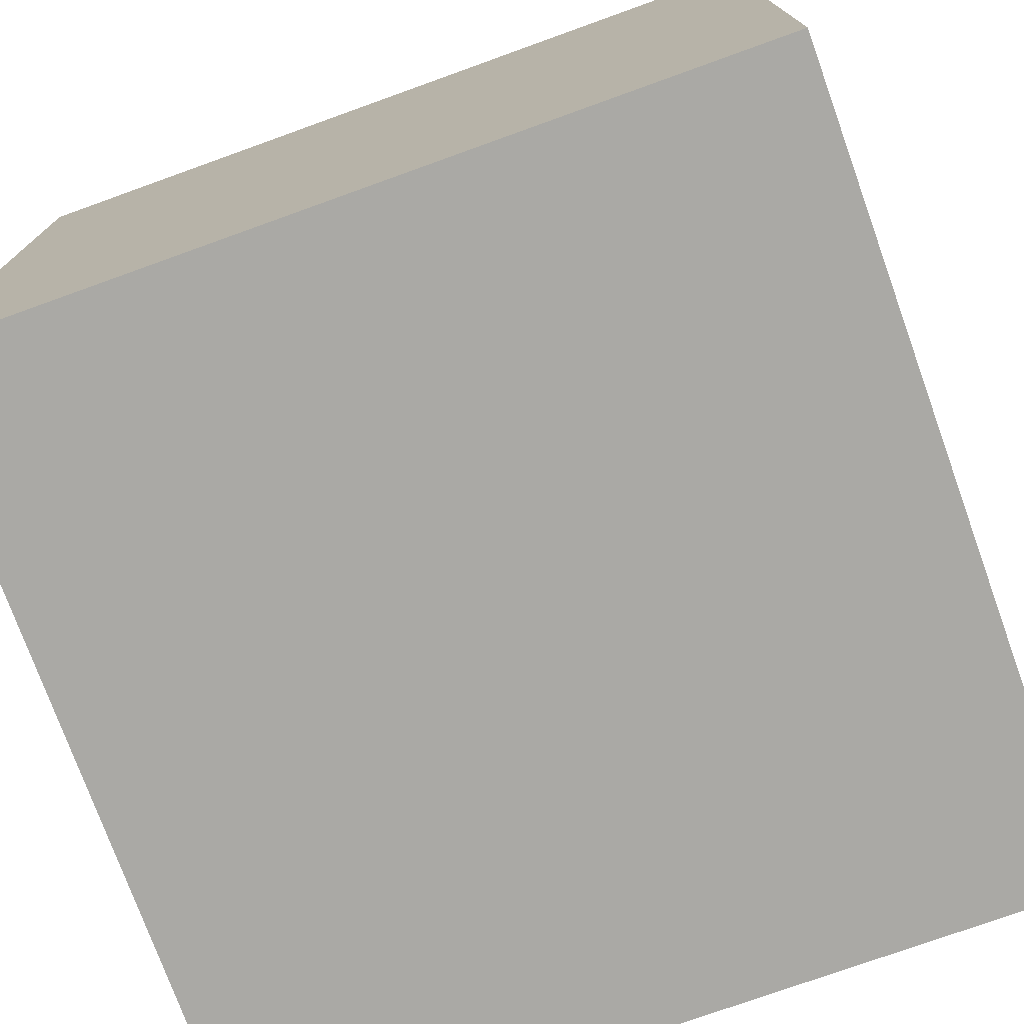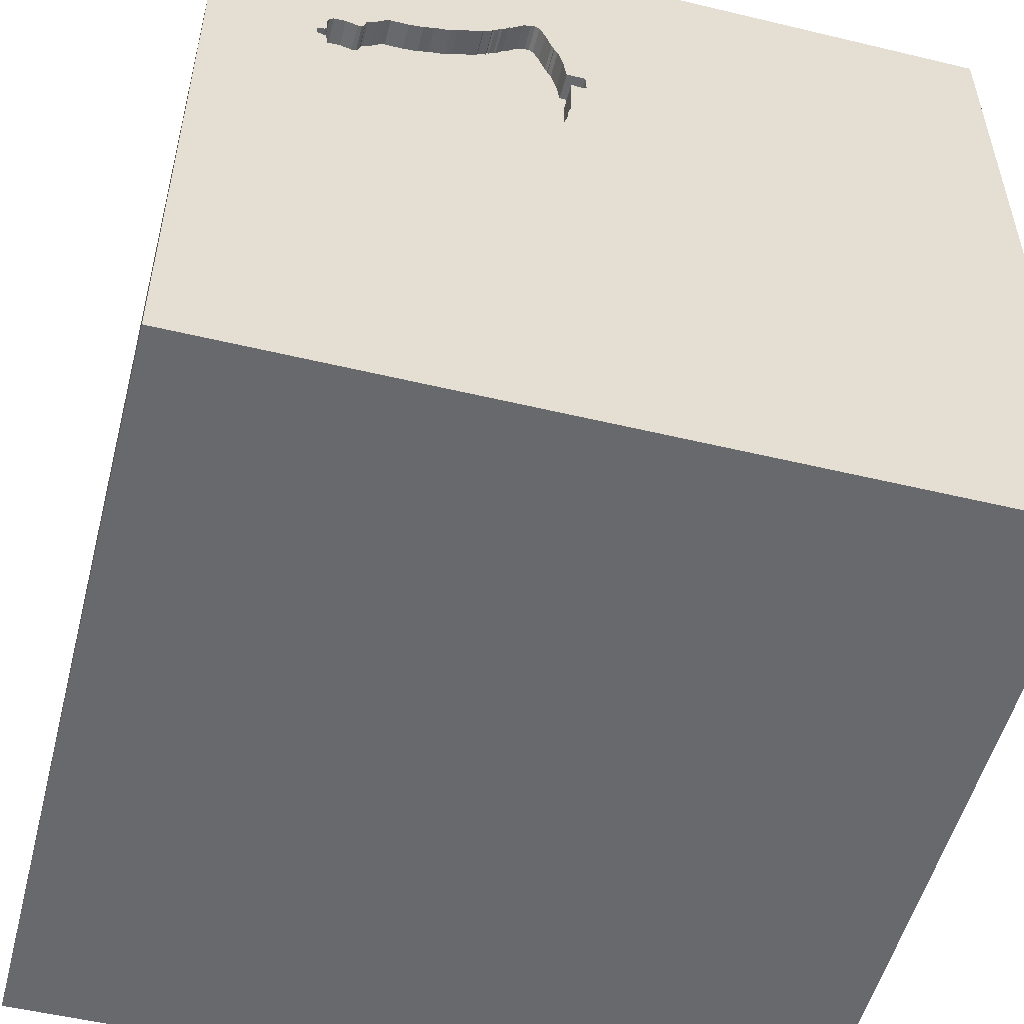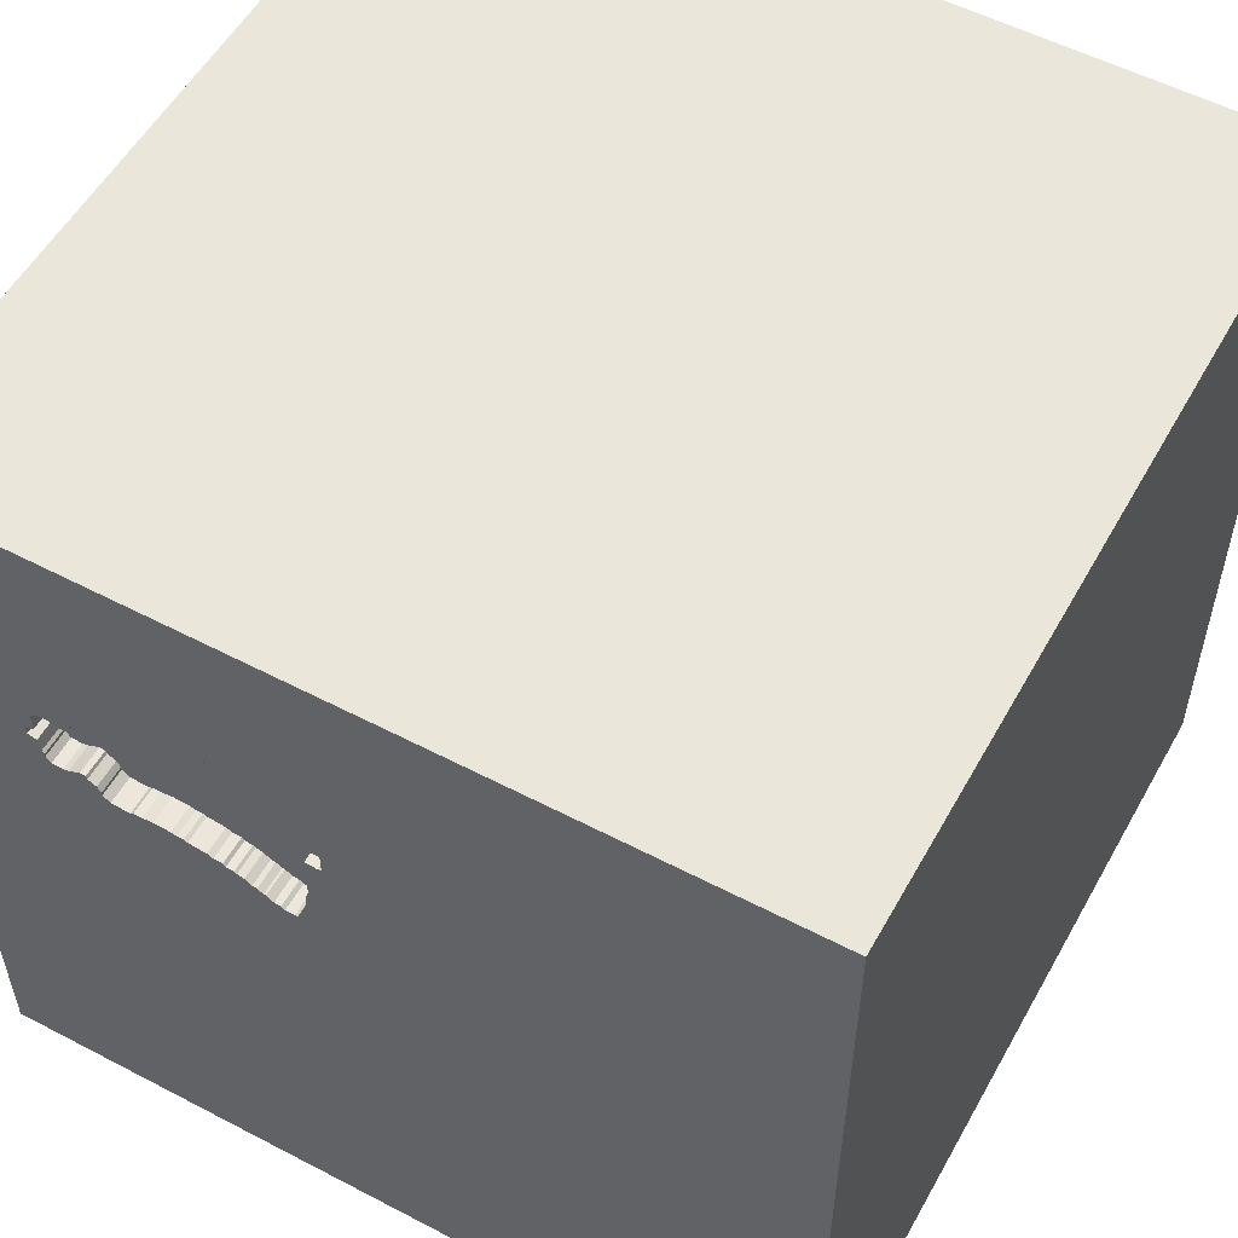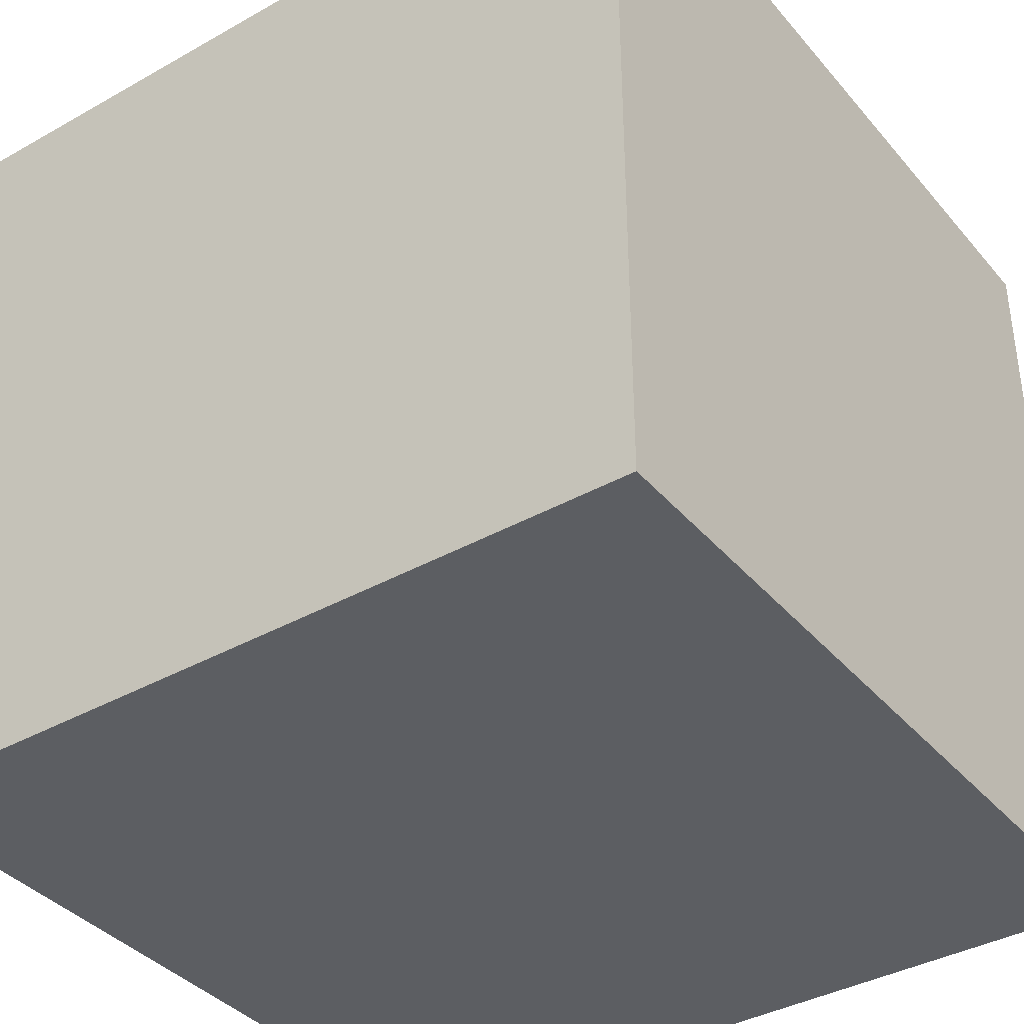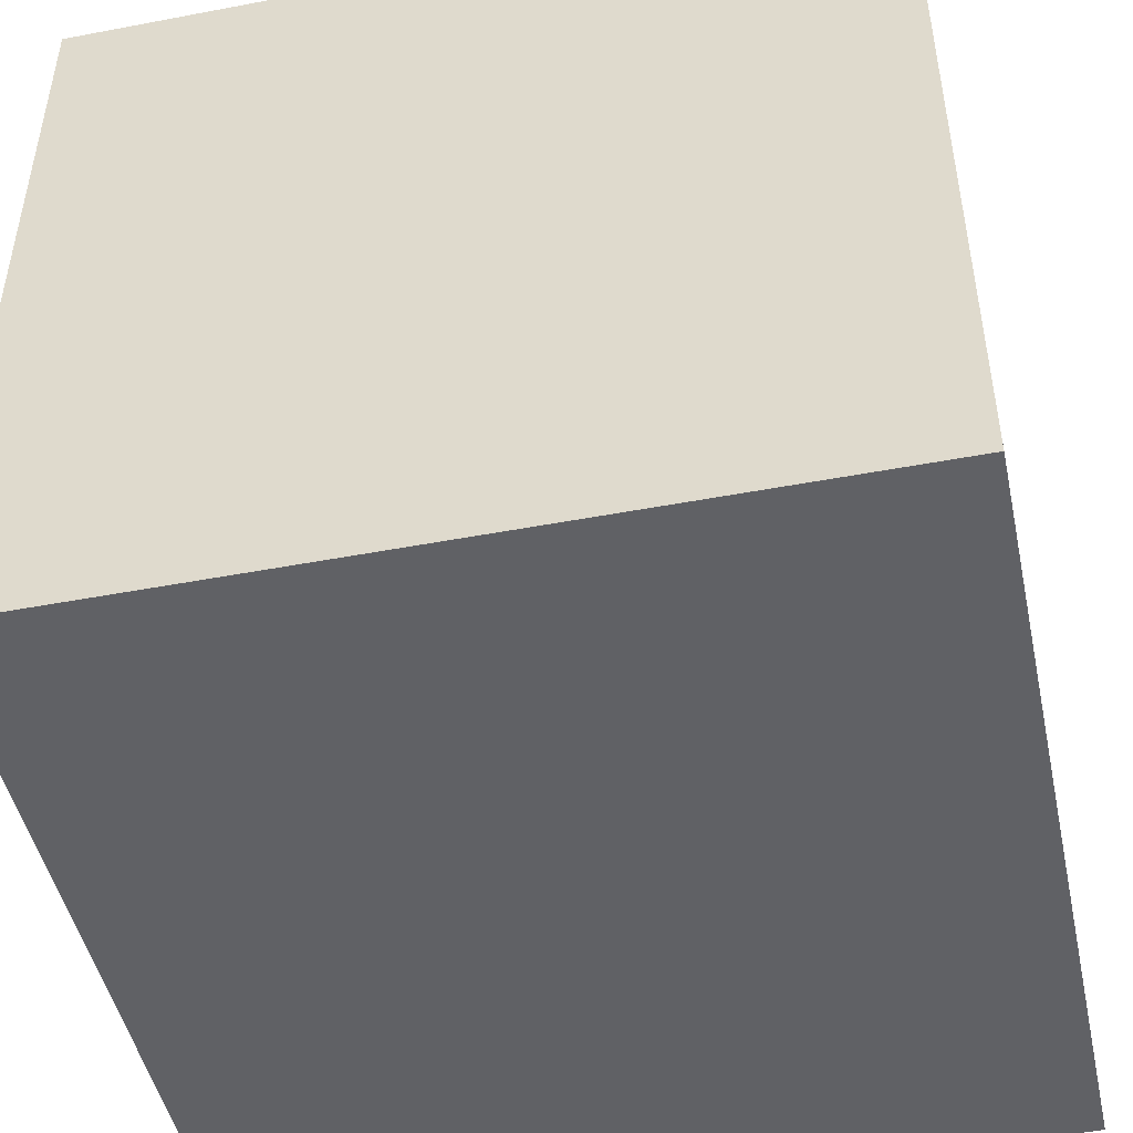
<metadata>
{"format":"obj","ext":"obj","renderer":"f3d","projection":"perspective","resolution":1024,"background":"white","views":[{"elev":-75.4,"azim":-70.2,"up":"+Z"},{"elev":-52.8,"azim":165.6,"up":"+Z"},{"elev":54.9,"azim":-151.1,"up":"+Z"},{"elev":-38.2,"azim":-144.5,"up":"+Y"},{"elev":-47.6,"azim":12.1,"up":"+Z"}]}
</metadata>
<code>
o bell_162
v 1.1 1.5 0.5643
v 0.8561 1.5 0.7607
v 0.8561 1.4 0.7607
v 0.1822 1.5 0.3392
v 0.9318 1.5 0.4627
v 0.9318 1.4 0.4627
v 0.4223 1.5 0.8988
v 0.4223 1.4 0.8988
v 1.064 1.5 0.5112
v 0.3505 1.5 0.2906
v 0.1069 1.5 0.6452
v -0.6771 -0 1.5
v 0.7176 1.5 0.772
v 0.7176 1.4 0.772
v 0.8903 1.5 0.7311
v 0.8903 1.4 0.7311
v 0.1768 1.5 0.3872
v 0.1768 1.4 0.3872
v 0.9212 1.5 0.7136
v 0.8653 1.5 0.4066
v 0.9744 1.5 0.4406
v 0.4302 1.5 0.8984
v 1.062 1.5 0.6665
v 1.062 1.4 0.6665
v 1.06 1.5 0.4838
v 0.2569 1.5 0.9274
v 0.4167 0.1562 1.5
v 0.1693 1.152 1.5
v 0.4557 -0.4427 1.5
v 0.2083 -1.5 0.5469
v 0.4687 -1.5 -0
v 0.1042 -1.5 1.198
v 0.5208 -1.5 -0.5729
v -1.5 -1.5 -1.5
v -0.1302 -1.5 1.5
v 0.625 0.5469 1.5
v 0.3115 1.5 0.2684
v -0.2393 1.5 -0.6657
v 0.3426 1.5 0.9706
v 0.4036 1.5 1.263
v 1.5 1.5 -1.5
v 0.3116 1.5 0.9841
v 0.3843 1.5 0.9326
v 0.9744 1.4 0.4406
v 0.396 1.5 0.928
v 0.396 1.4 0.928
v 1.017 1.5 0.4367
v 0.2333 1.5 0.8571
v 0.4302 1.4 0.8984
v 0.02604 -1.094 1.5
v -0.1562 0.4427 1.5
v -0.05208 -0 1.5
v 0 -0.4688 1.5
v -0.2083 -1.5 -0.8333
v 0.07812 -1.5 -0.1562
v 1.003 1.5 0.6815
v 1.003 1.4 0.6815
v 0.4035 1.5 0.3157
v 1.087 1.5 0.5837
v 0.4605 1.5 0.3405
v 0.4605 1.4 0.3405
v 0.5891 1.5 0.3695
v 0.5891 1.4 0.3695
v 0.1117 1.5 0.6609
v 0.9316 1.5 0.6852
v 0.9316 1.4 0.6852
v 0.7729 1.5 0.7651
v 0.2607 1.5 0.2437
v 0.7715 0.5566 -1.5
v 1.5 1.5 1.5
v 1.25 -0.1562 1.5
v 1.5 -1.5 1.5
v 1.152 -1.5 -0.1693
v 1.159 1.5 -0.1432
v 1.099 1.5 0.5453
v 0.5768 1.5 0.3622
v 0.5768 1.4 0.3622
v 0.3914 1.5 0.3123
v 0.2732 1.5 0.255
v 0.2732 1.4 0.255
v 0.7719 1.5 0.3678
v 0.7719 1.4 0.3678
v 0.1822 1.4 0.3392
v 0.2242 1.5 0.8338
v 0.6332 1.5 0.3751
v 0.1197 1.5 0.5849
v 0.1197 1.4 0.5849
v 0.109 1.5 0.6093
v 0.109 1.4 0.6093
v 0.1914 1.5 0.7401
v 0.8784 1.5 0.4298
v 0.8784 1.4 0.4298
v 0.2792 1.5 0.9739
v 0.2792 1.4 0.9739
v 0.7604 1.5 0.3764
v 0.7604 1.4 0.3764
v 0.2177 1.5 0.8241
v 0.4605 1.5 0.869
v 0.4605 1.4 0.869
v 0.4924 1.5 0.3428
v 0.4924 1.4 0.3428
v 1.101 1.5 0.581
v 1.101 1.4 0.581
v 0.8396 1.5 0.3722
v 1.066 1.5 0.5947
v 1.066 1.4 0.5947
v 0.424 1.5 0.3265
v 0.424 1.4 0.3265
v 0.1914 1.4 0.7401
v 0.4951 1.5 0.8473
v 0.4951 1.4 0.8473
v -0.625 0.4687 1.5
v -0.3516 1.016 1.5
v -0.638 -1.5 0.638
v -0.4557 -1.5 -0.2083
v -0.4427 -0.4688 1.5
v -1.5 -1.5 1.5
v -1.5 0.2604 -1.172
v -1.5 0.5208 0.2344
v -1.5 0.3385 1.055
v -1.5 0.1823 -0.4818
v -1.5 1.5 -1.5
v -1.5 -0.1042 1.5
v -1.5 -0 0.4687
v -1.5 0 0
v -1.5 -0.2344 1.094
v -1.5 1.5 1.5
v -1.5 1.198 0
v -1.5 -0.5599 0.1823
v -1.5 -0.4687 -0.4297
v -1.5 -1.5 0.1302
v -1.5 1.5 0.1562
v -1.5 -1.198 0.1823
v -1.5 -0.3125 -1.055
v 0.8653 1.4 0.4066
v 0.5128 1.5 0.3536
v 1.051 1.5 0.4604
v 1.051 1.4 0.4604
v 0.8396 1.4 0.3722
v 0.3116 1.4 0.9841
v 1.06 1.4 0.4838
v 1.5 -1.5 -1.5
v 0.3505 1.4 0.2906
v 0.1042 1.5 0.5937
v 0.1042 1.4 0.5937
v 1.065 1.5 0.6564
v 0.9287 1.5 0.7053
v 0.9287 1.4 0.7053
v 0.6786 1.5 0.786
v 1.054 1.5 0.6728
v 0.4915 1.5 0.8554
v 0.4915 1.4 0.8554
v 0.2681 1.5 0.9507
v 0.1666 1.5 0.4195
v 0.1666 1.4 0.4195
v 0.6634 1.5 0.3775
v 0.5128 1.4 0.3536
v 0.2248 1.5 0.8456
v 0.2248 1.4 0.8456
v 1.5 0.1904 -0.8854
v 1.5 -0.6917 0.5412
v 0.1637 1.5 0.5906
v -0.7357 -0.4313 -1.5
v -1.302 -0.3516 1.5
v -1.146 -1.5 0.1823
v 0.3426 1.4 0.9706
v 0.9072 1.5 0.4481
v 0.9072 1.4 0.4481
v 0.6156 1.5 0.7973
v 0.6156 1.4 0.7973
v 1.034 1.5 0.4375
v 1.034 1.4 0.4375
v 0.2112 1.5 0.8146
v 0.2112 1.4 0.8146
v 0.2171 1.5 0.246
v 0.2171 1.4 0.246
v 0.3407 1.5 0.2836
v 0.2957 1.5 0.985
v 0.2957 1.4 0.985
v 0.4519 1.5 0.329
v 0.4519 1.4 0.329
v 0.9585 1.5 0.6679
v 0.9585 1.4 0.6679
v 0.3635 1.5 0.9516
v -0.3646 -1.198 1.5
v 0.2287 1.5 0.2414
v 0.2972 1.5 0.2577
v 0.2972 1.4 0.2577
v 0.4156 1.5 0.319
v 0.4156 1.4 0.319
v 1.073 1.5 0.5864
v 0.5887 1.5 0.8146
v 0.2569 1.4 0.9274
v 0.322 1.5 0.2763
v 0.322 1.4 0.2763
v 0.2287 1.4 0.2414
v 0.2333 1.4 0.8571
v 0.3843 1.4 0.9326
v 0.8333 -0.1562 1.5
v 0.8594 -1.5 0.4167
v 0.7324 1.5 0.3739
v 0.3299 1.5 0.2758
v 0.1793 1.5 0.6613
v 0.1793 1.4 0.6613
v 0.2027 1.5 0.2746
v 0.1117 1.4 0.6609
v 0.6129 1.5 0.3682
v 0.6129 1.4 0.3682
v 0.7729 1.4 0.7651
v 0.3914 1.4 0.3123
v 0.3666 1.5 0.2938
v 0.3666 1.4 0.2938
v 0.994 1.5 0.4356
v 0.994 1.4 0.4356
v 1.067 1.5 0.5351
v 1.067 1.4 0.5351
v 0.9212 1.4 0.7136
v 0.8405 1.5 0.7655
v 0.8405 1.4 0.7655
v 1.069 1.5 0.6462
v 1.069 1.4 0.6462
v 0.5887 1.4 0.8146
v 0.3299 1.4 0.2758
v 0.6332 1.4 0.3751
v 0.693 1.5 0.3799
v 0.693 1.4 0.3799
v 1.047 1.5 0.6792
v 1.047 1.4 0.6792
v 0.2607 1.4 0.2437
v 0.1093 1.5 0.653
v 0.9427 1.5 0.6688
v 0.9427 1.4 0.6688
v 1.099 1.4 0.5453
v 0.6786 1.4 0.786
v 0.1637 1.4 0.5906
v 1.052 1.5 0.4723
v 1.052 1.4 0.4723
v 0.2027 1.4 0.2746
v 0.4492 1.5 0.8815
v 0.4492 1.4 0.8815
v 0.9118 1.5 0.4598
v 0.9118 1.4 0.4598
v 0.1042 1.5 0.5208
v 0.1042 1.5 0.8333
v 0.8647 1.5 0.3947
v 0.8647 1.4 0.3947
v 0.1069 1.4 0.6452
v 0.4571 1.5 0.8811
v 0.4571 1.4 0.8811
v 0.2242 1.4 0.8338
v 0.7324 1.4 0.3739
v 1.073 1.4 0.5864
f 164 123 117
f 123 126 117
f 117 133 131
f 35 185 117
f 131 165 117
f 35 50 185
f 117 32 35
f 133 34 131
f 165 114 117
f 185 116 117
f 123 120 126
f 126 129 117
f 117 129 133
f 35 72 50
f 117 12 164
f 131 34 165
f 50 116 185
f 116 12 117
f 114 32 117
f 32 72 35
f 50 53 116
f 164 127 123
f 127 120 123
f 120 124 126
f 124 129 126
f 165 115 114
f 114 30 32
f 12 127 164
f 34 115 165
f 129 34 133
f 120 119 124
f 129 130 34
f 50 29 53
f 116 52 12
f 12 112 127
f 124 125 129
f 114 55 30
f 72 29 50
f 53 52 116
f 115 55 114
f 30 72 32
f 127 119 120
f 125 130 129
f 52 112 12
f 52 51 112
f 119 125 124
f 30 200 72
f 29 52 53
f 125 121 130
f 29 27 52
f 112 113 127
f 34 54 115
f 55 31 30
f 130 134 34
f 51 113 112
f 121 134 130
f 72 199 29
f 199 27 29
f 27 51 52
f 54 55 115
f 31 200 30
f 119 121 125
f 127 128 119
f 72 71 199
f 27 36 51
f 55 33 31
f 119 122 121
f 121 118 134
f 134 122 34
f 54 33 55
f 199 36 27
f 51 28 113
f 128 122 119
f 163 34 122
f 34 142 54
f 31 73 200
f 200 73 72
f 161 70 72
f 70 71 72
f 36 28 51
f 38 132 127
f 33 73 31
f 132 128 127
f 122 118 121
f 118 122 134
f 54 142 33
f 71 36 199
f 28 127 113
f 71 70 36
f 142 73 33
f 36 70 28
f 244 127 40
f 132 122 128
f 243 127 244
f 153 26 244
f 244 40 93
f 244 93 153
f 244 97 173
f 244 173 90
f 244 203 64
f 86 162 243
f 244 64 230
f 244 230 11
f 144 86 243
f 144 243 244
f 144 244 11
f 11 88 144
f 127 243 154
f 154 17 4
f 127 154 4
f 142 34 163
f 160 70 161
f 40 39 42
f 40 42 178
f 40 178 93
f 158 84 97
f 26 48 158
f 158 97 244
f 244 26 158
f 244 90 203
f 154 243 162
f 127 4 205
f 187 37 38
f 127 205 175
f 79 187 38
f 38 127 175
f 38 175 186
f 68 79 38
f 38 186 68
f 69 142 163
f 28 70 127
f 39 40 43
f 43 184 39
f 38 37 194
f 38 194 202
f 202 177 38
f 38 122 132
f 73 142 72
f 40 127 70
f 40 110 151
f 22 7 45
f 45 43 40
f 248 239 22
f 151 98 248
f 22 45 40
f 40 151 248
f 40 248 22
f 177 10 211
f 38 177 211
f 211 78 38
f 161 72 142
f 149 169 192
f 192 110 40
f 40 149 192
f 38 78 58
f 180 60 100
f 189 107 180
f 38 58 189
f 180 100 38
f 38 189 180
f 40 13 149
f 38 100 136
f 160 161 142
f 40 56 15
f 67 13 40
f 40 15 2
f 40 2 218
f 218 67 40
f 74 38 201
f 156 201 38
f 38 136 76
f 207 85 156
f 38 76 62
f 207 156 38
f 38 62 207
f 69 163 122
f 19 15 56
f 56 65 147
f 56 147 19
f 156 225 201
f 70 56 40
f 231 65 56
f 182 231 56
f 104 245 74
f 201 95 81
f 81 104 74
f 74 201 81
f 70 75 1
f 70 1 102
f 102 59 105
f 220 146 23
f 102 105 220
f 102 220 23
f 70 102 23
f 227 56 70
f 70 23 150
f 150 227 70
f 5 74 245
f 167 241 5
f 20 91 167
f 245 20 167
f 245 167 5
f 75 9 215
f 59 191 105
f 74 5 21
f 213 47 74
f 74 21 213
f 74 75 70
f 74 47 171
f 9 75 74
f 25 9 74
f 74 171 137
f 137 236 25
f 74 137 25
f 41 38 74
f 41 122 38
f 41 69 122
f 41 70 160
f 41 74 70
f 41 142 69
f 41 160 142
f 82 96 139
f 81 95 96
f 96 82 81
f 104 81 82
f 82 139 104
f 139 96 135
f 95 201 96
f 135 246 139
f 135 96 92
f 251 96 201
f 139 246 104
f 20 245 246
f 246 135 20
f 135 92 20
f 209 92 96
f 226 96 251
f 201 225 251
f 245 104 246
f 91 20 92
f 209 242 92
f 209 96 226
f 226 251 225
f 92 168 91
f 66 242 209
f 168 92 242
f 226 14 209
f 226 225 156
f 167 91 168
f 242 66 232
f 16 66 209
f 168 242 167
f 226 224 14
f 209 14 67
f 156 85 224
f 224 226 156
f 232 6 242
f 232 66 65
f 65 231 232
f 217 66 16
f 16 209 219
f 241 167 242
f 14 224 234
f 13 67 14
f 232 183 6
f 5 241 242
f 242 6 5
f 231 182 232
f 217 148 66
f 217 16 19
f 16 219 3
f 67 218 219
f 219 209 67
f 149 13 14
f 14 234 149
f 234 224 170
f 85 207 208
f 208 224 85
f 183 232 182
f 183 216 6
f 66 148 65
f 19 147 148
f 148 217 19
f 15 19 16
f 16 3 15
f 3 219 2
f 218 2 219
f 234 170 149
f 170 224 63
f 63 224 208
f 207 62 208
f 182 56 183
f 183 106 216
f 6 216 237
f 6 44 21
f 21 5 6
f 147 65 148
f 2 15 3
f 169 149 170
f 157 170 63
f 63 208 62
f 57 183 56
f 183 57 106
f 106 252 216
f 237 44 6
f 237 216 141
f 192 169 170
f 170 222 192
f 222 170 157
f 77 157 63
f 62 76 63
f 106 57 221
f 252 106 191
f 233 216 252
f 214 44 237
f 25 236 237
f 237 141 25
f 9 25 141
f 141 216 9
f 44 214 21
f 222 157 111
f 157 77 136
f 77 63 76
f 56 227 228
f 228 57 56
f 106 221 220
f 220 105 106
f 57 228 221
f 105 191 106
f 252 191 59
f 75 215 216
f 216 233 75
f 233 252 103
f 172 214 237
f 236 137 237
f 216 215 9
f 213 21 214
f 110 192 222
f 222 111 110
f 157 204 111
f 76 136 77
f 227 150 228
f 221 228 24
f 59 102 103
f 103 252 59
f 1 75 233
f 233 103 1
f 47 213 214
f 214 172 47
f 172 237 138
f 138 237 137
f 204 157 61
f 109 111 204
f 136 100 101
f 101 157 136
f 150 23 24
f 24 228 150
f 146 220 221
f 221 24 146
f 103 102 1
f 172 171 47
f 172 138 171
f 137 171 138
f 151 110 111
f 111 152 151
f 235 204 61
f 61 157 101
f 99 111 109
f 109 204 90
f 23 146 24
f 111 99 152
f 235 247 204
f 108 235 61
f 100 60 61
f 61 101 100
f 109 250 99
f 203 90 204
f 152 99 151
f 89 247 235
f 204 247 206
f 108 155 235
f 108 61 181
f 60 180 61
f 250 109 174
f 8 99 250
f 204 206 64
f 64 203 204
f 90 173 174
f 174 109 90
f 98 151 99
f 247 89 11
f 87 89 235
f 230 64 206
f 206 247 230
f 155 108 210
f 235 155 162
f 108 181 107
f 181 61 180
f 97 84 250
f 250 174 97
f 99 8 240
f 8 250 197
f 174 173 97
f 99 249 98
f 88 11 89
f 11 230 247
f 145 89 87
f 87 235 86
f 210 18 155
f 210 108 190
f 154 162 155
f 162 86 235
f 180 107 181
f 107 189 108
f 99 240 249
f 49 240 8
f 198 8 197
f 250 159 197
f 248 98 249
f 89 145 88
f 86 144 145
f 145 87 86
f 143 18 210
f 17 154 155
f 155 18 17
f 210 190 58
f 58 78 210
f 190 108 189
f 84 158 159
f 159 250 84
f 249 240 248
f 22 239 240
f 240 49 22
f 49 8 22
f 8 198 46
f 193 198 197
f 197 159 48
f 144 88 145
f 143 195 18
f 143 210 212
f 189 58 190
f 158 48 159
f 239 248 240
f 7 22 8
f 45 7 8
f 8 46 45
f 43 45 46
f 46 198 43
f 193 166 198
f 48 26 193
f 193 197 48
f 195 143 223
f 18 195 83
f 143 212 10
f 78 211 212
f 212 210 78
f 4 17 18
f 18 83 4
f 193 94 166
f 198 166 184
f 184 43 198
f 26 153 193
f 202 194 195
f 195 223 202
f 177 202 223
f 223 143 177
f 83 195 80
f 211 10 212
f 143 10 177
f 94 193 153
f 153 93 94
f 140 166 94
f 39 184 166
f 195 194 37
f 238 83 80
f 188 80 195
f 83 238 4
f 166 140 39
f 94 179 140
f 37 187 188
f 188 195 37
f 80 196 238
f 187 79 80
f 80 188 187
f 205 4 238
f 93 178 179
f 179 94 93
f 42 39 140
f 140 179 42
f 80 229 196
f 176 238 196
f 238 176 205
f 178 42 179
f 79 68 229
f 229 80 79
f 68 186 196
f 196 229 68
f 186 175 176
f 176 196 186
f 175 205 176

</code>
